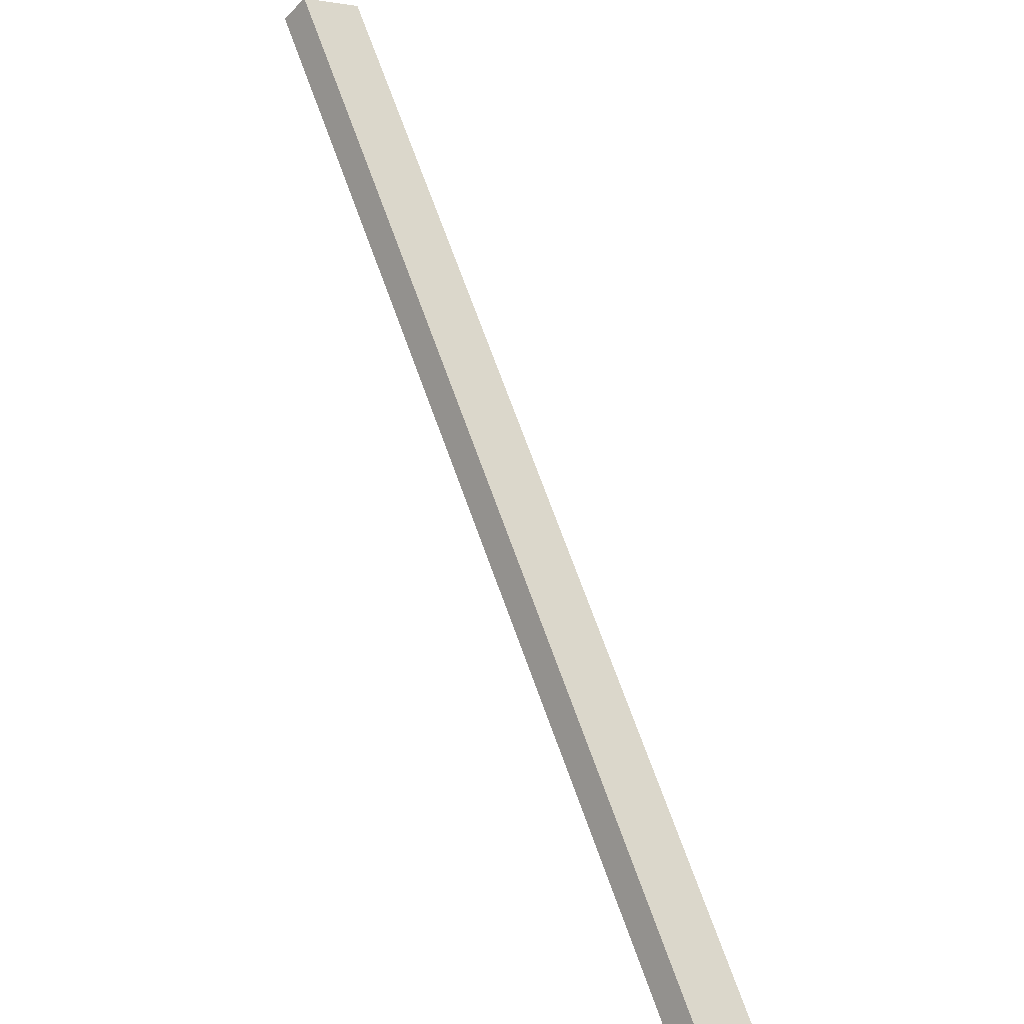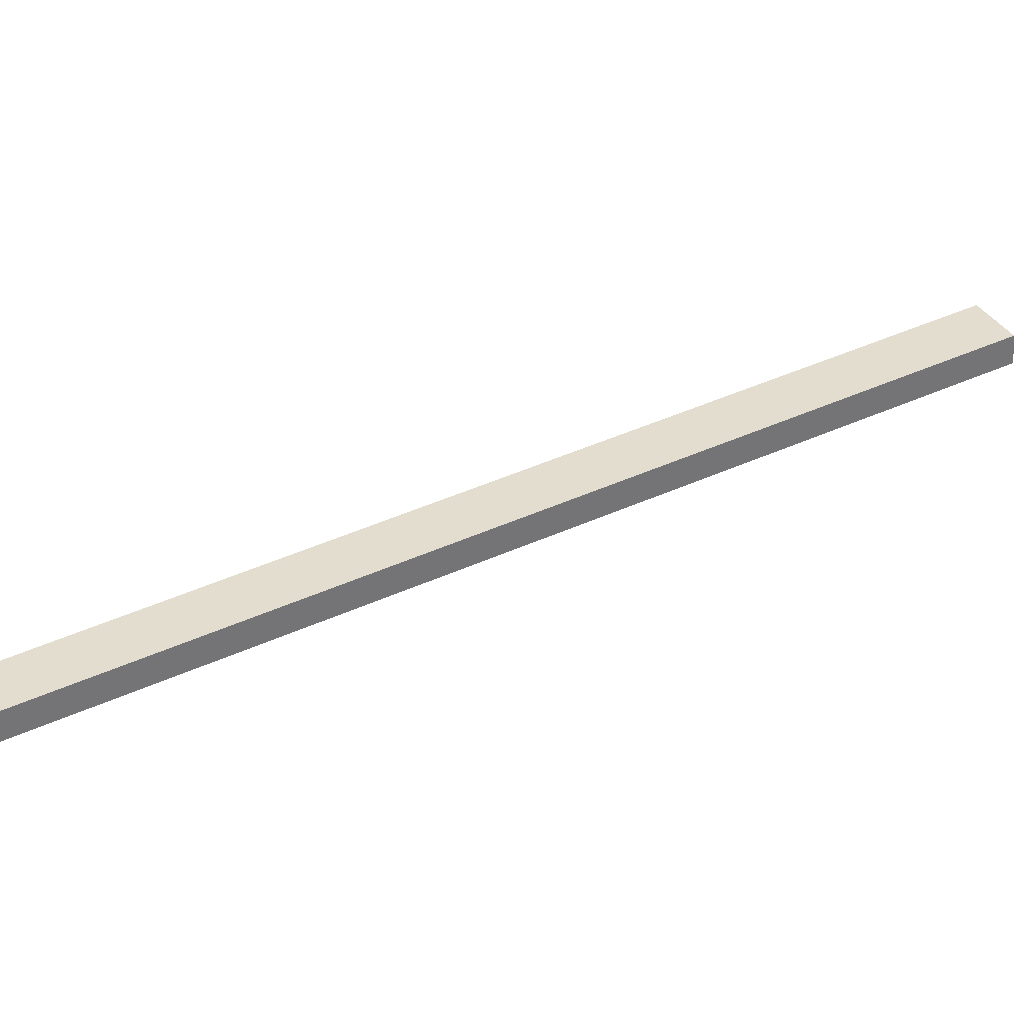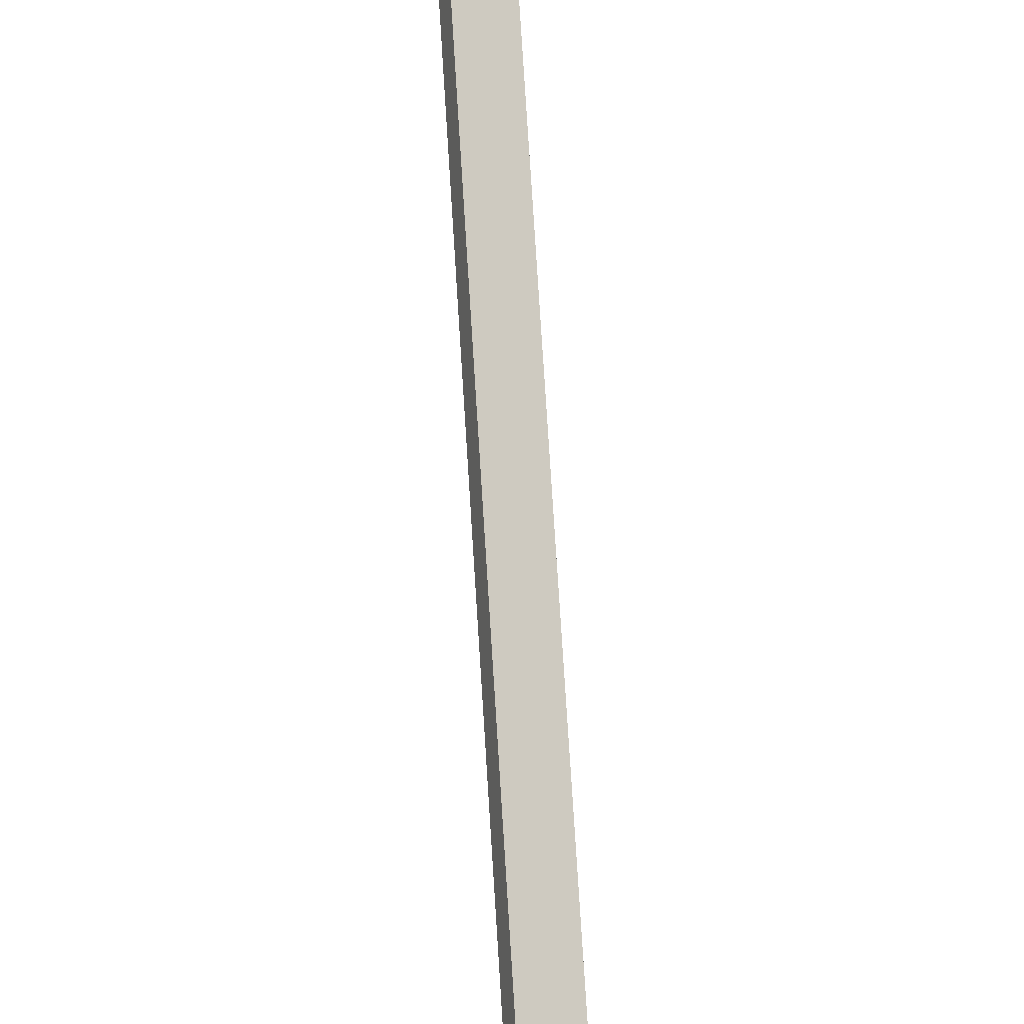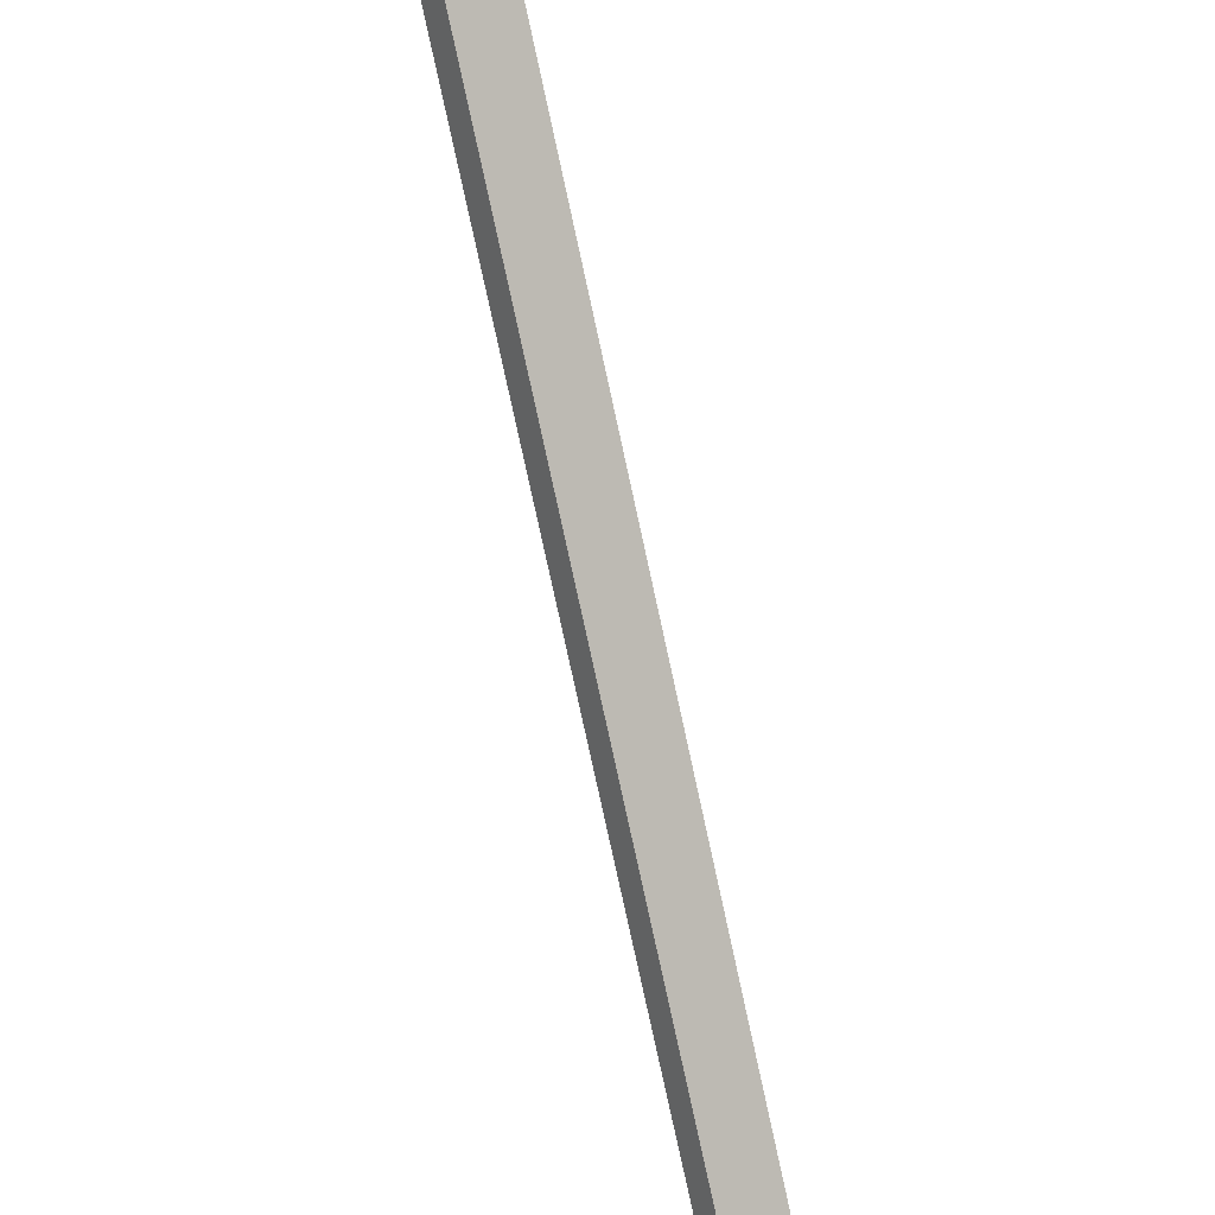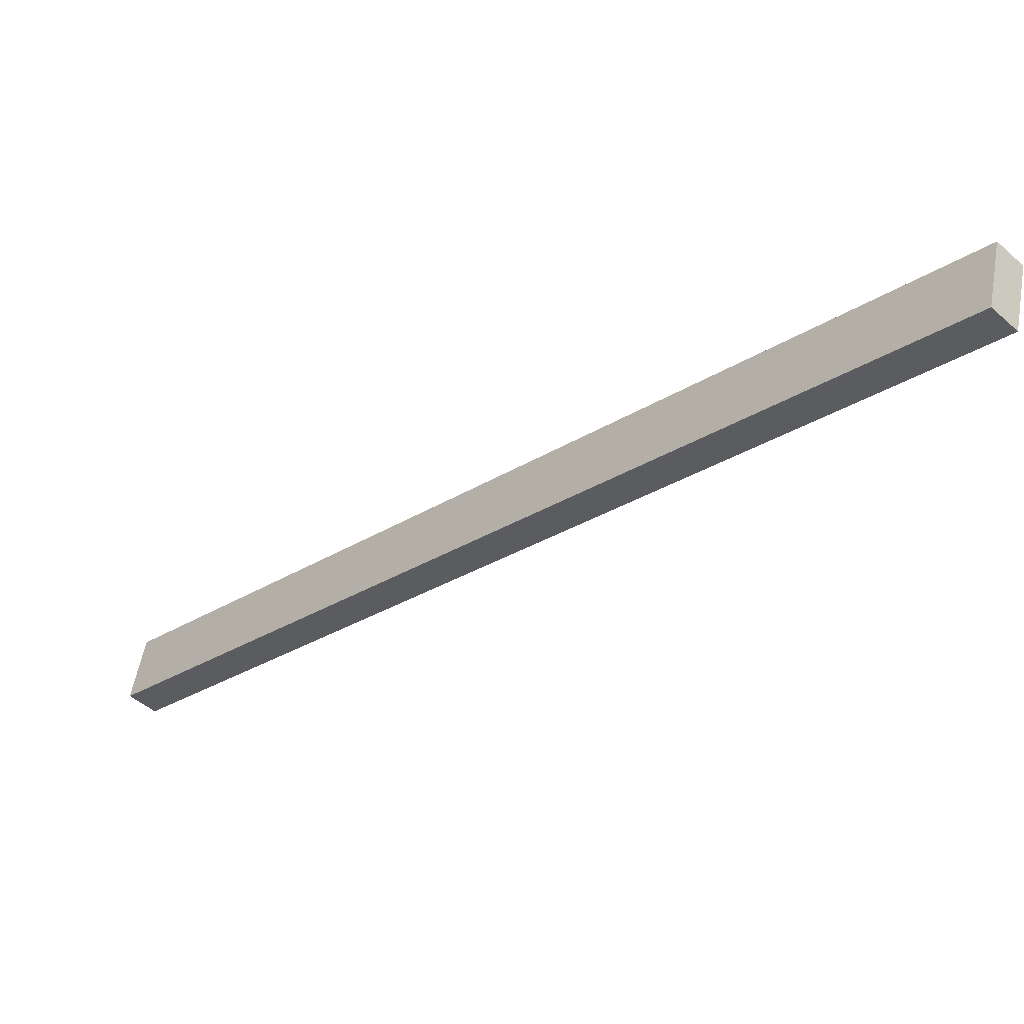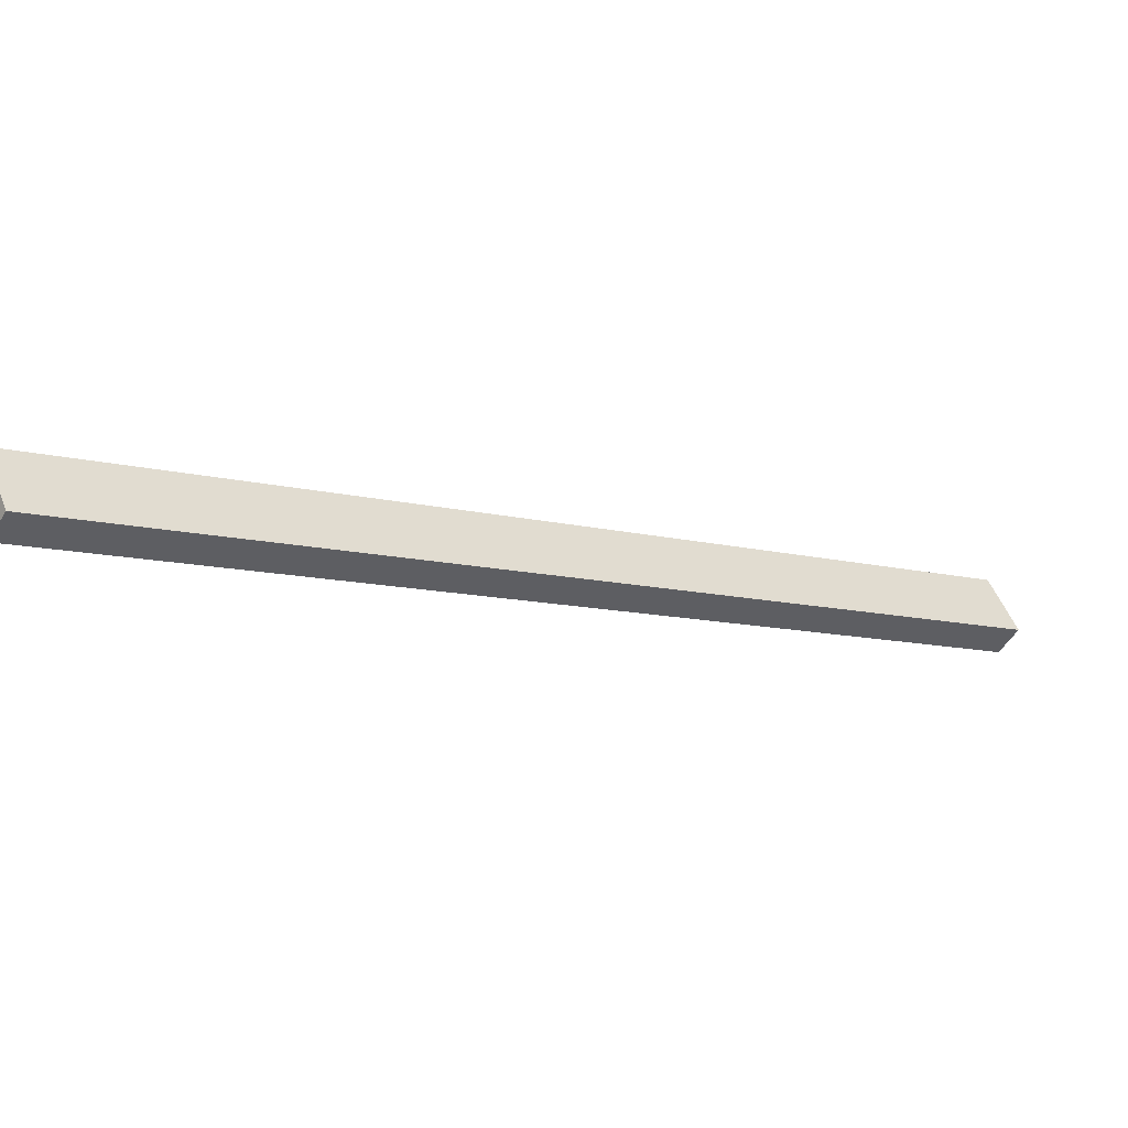
<metadata>
{"format":"obj","ext":"obj","renderer":"f3d","projection":"perspective","resolution":1024,"background":"white","views":[{"elev":27.7,"azim":-149.4,"up":"+Y"},{"elev":-52.0,"azim":51.0,"up":"+Z"},{"elev":-58.2,"azim":61.6,"up":"+Y"},{"elev":57.7,"azim":-139.4,"up":"+Y"},{"elev":36.8,"azim":-7.5,"up":"+Y"},{"elev":-51.4,"azim":14.8,"up":"+Z"}]}
</metadata>
<code>
g Body405
v 1129 1077 39.3
v 1130 1078 37.49
v 1130 1077 37.49
v 1130 1077 39.3
v 1150 1098 52.99
v 1151 1098 52.99
v 1151 1099 51.17
v 1151 1098 51.17
f 1 2 4
f 4 2 3
f 5 1 6
f 6 1 4
f 7 5 8
f 8 5 6
f 2 7 3
f 3 7 8
f 3 8 4
f 4 8 6
f 2 1 7
f 7 1 5

</code>
